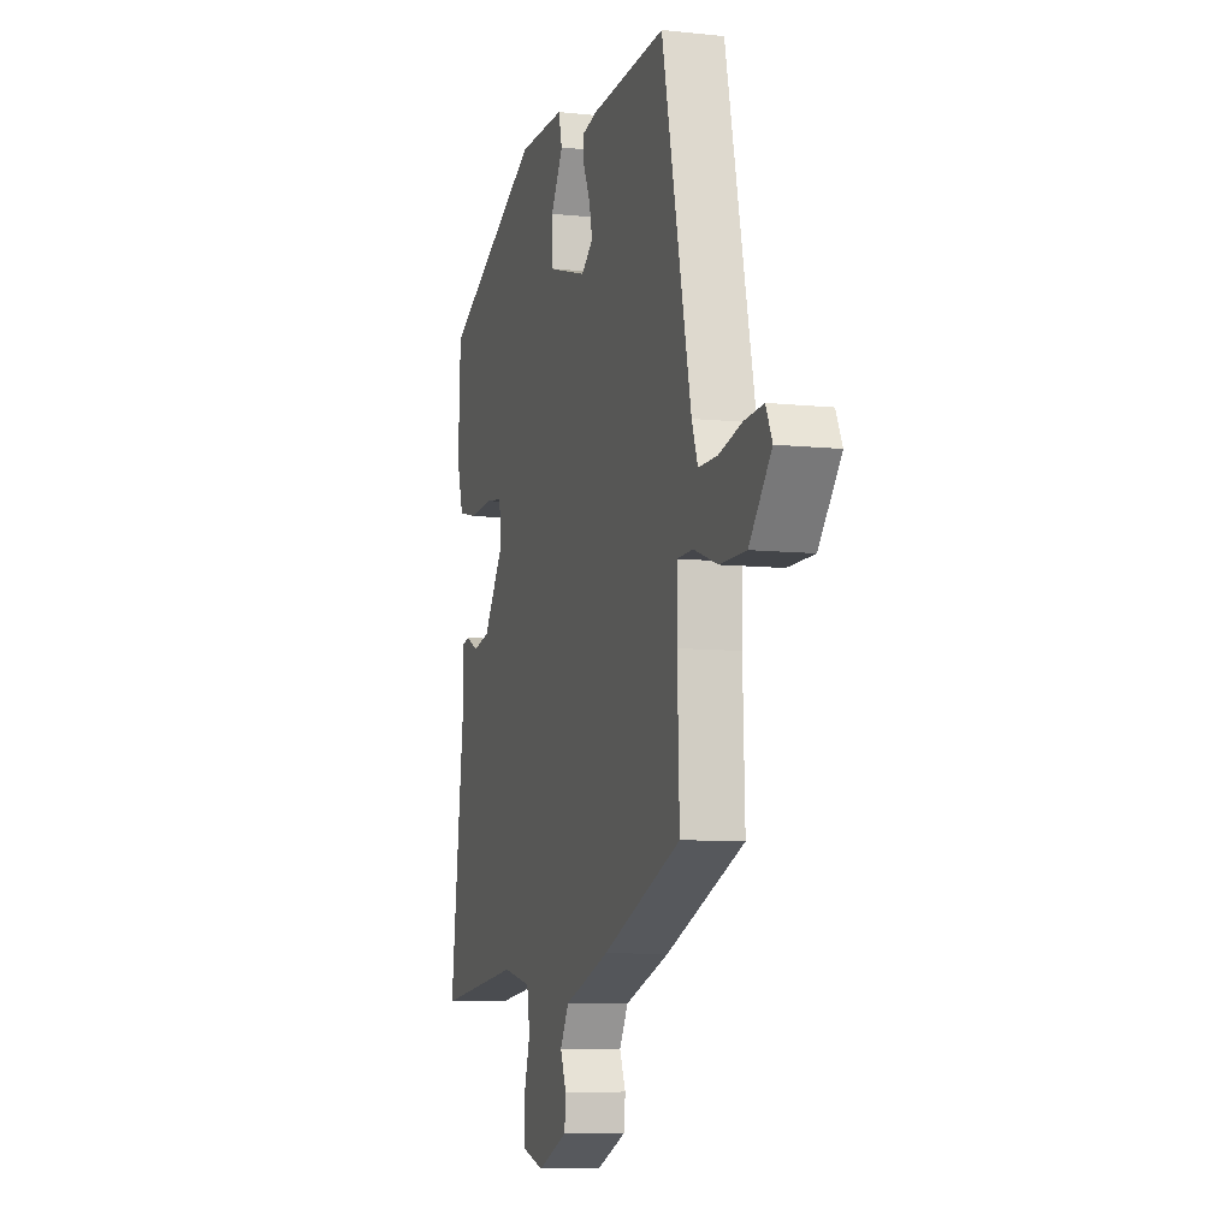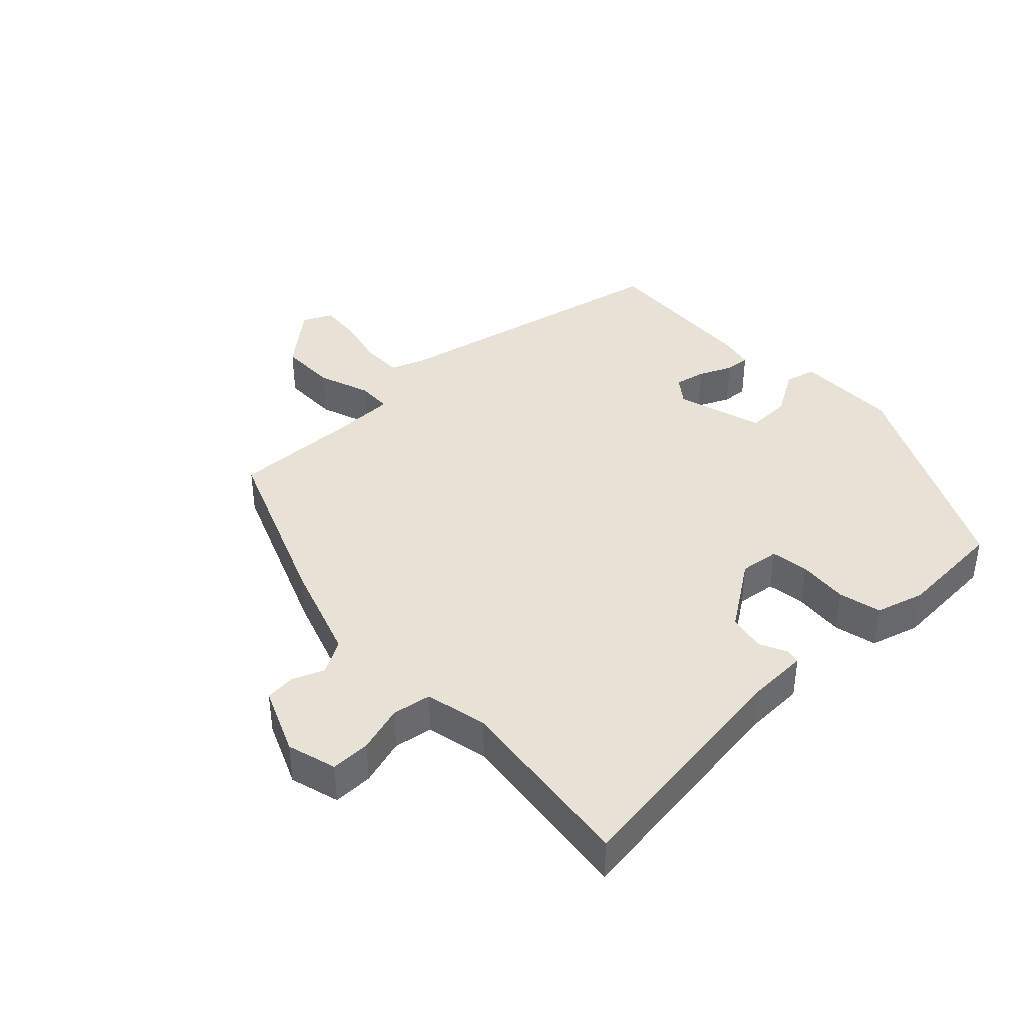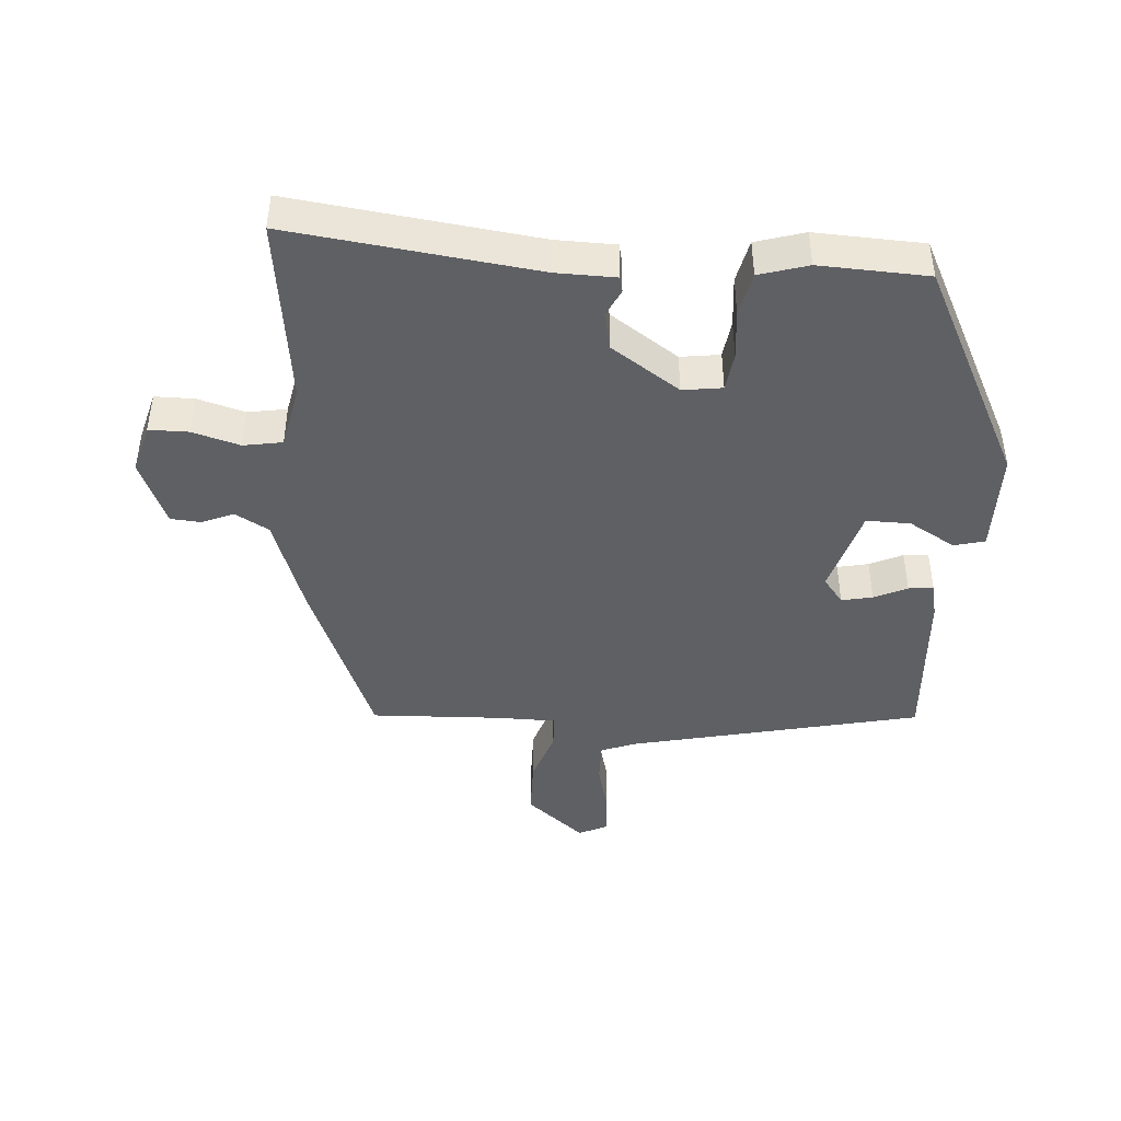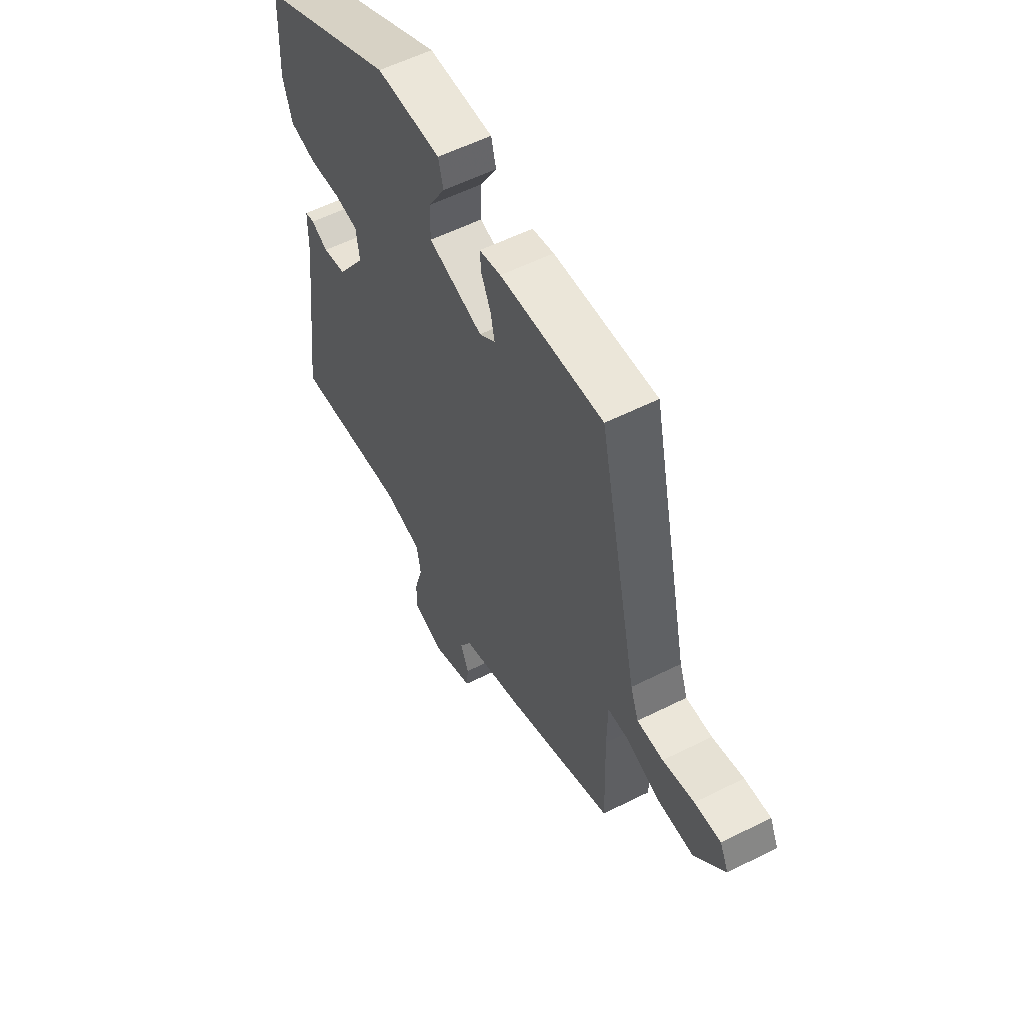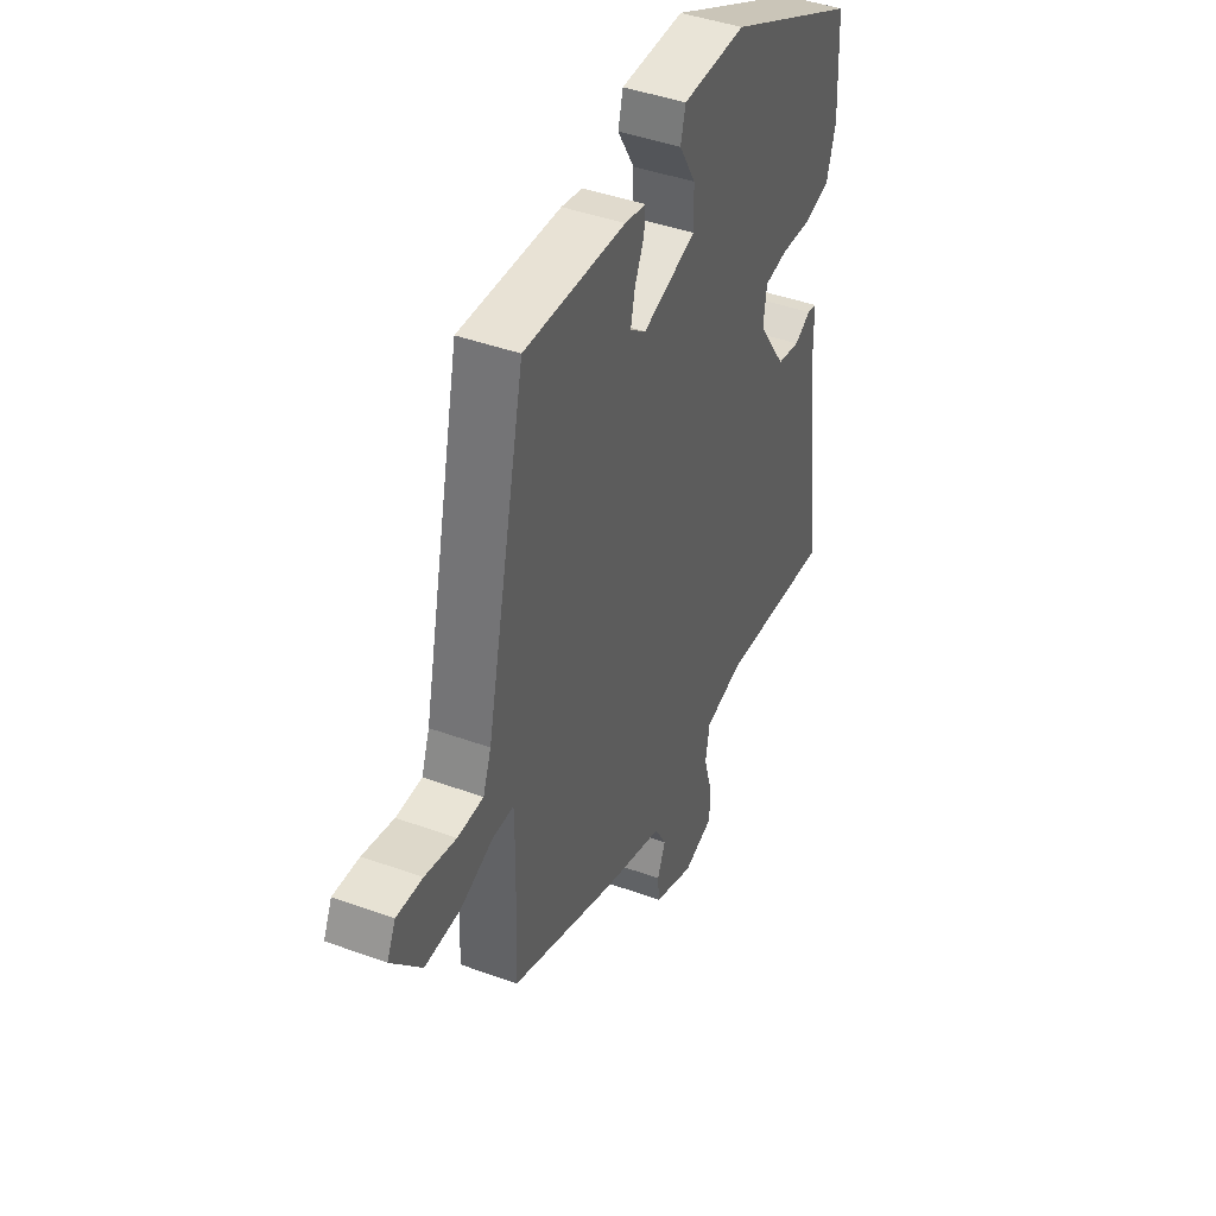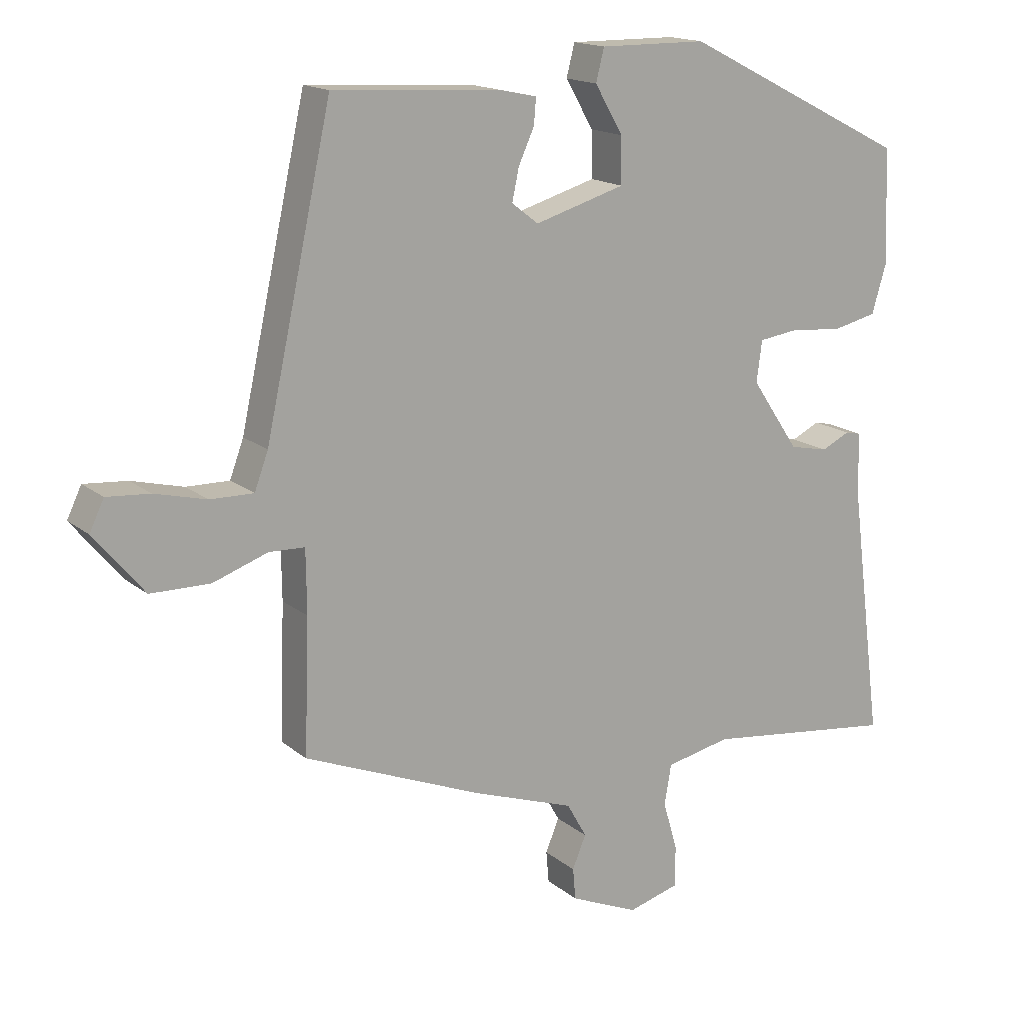
<metadata>
{"format":"obj","ext":"obj","renderer":"f3d","projection":"perspective","resolution":1024,"background":"white","views":[{"elev":-8.0,"azim":73.3,"up":"+Z"},{"elev":40.1,"azim":-133.9,"up":"+Y"},{"elev":-44.1,"azim":-93.9,"up":"+Y"},{"elev":56.7,"azim":62.3,"up":"+Z"},{"elev":43.3,"azim":113.4,"up":"+Z"},{"elev":16.0,"azim":147.9,"up":"+Z"}]}
</metadata>
<code>
v -0.499 0.07 -0.497
v -0.451 0.07 -0.124
v -0.449 0.07 -0.034
v -0.426 0.07 -0.029
v -0.385 0.07 -0.049
v -0.328 0.07 -0.037
v -0.258 0.07 0.066
v -0.266 0.07 0.126
v -0.324 0.07 0.134
v -0.4 0.07 0.127
v -0.465 0.07 0.142
v -0.487 0.07 0.216
v -0.479 0.07 0.38
v -0.149 0.07 0.546
v 0.007 0.07 0.547
v 0.019 0.07 0.5
v -0.022 0.07 0.43
v -0.023 0.07 0.363
v 0.109 0.07 0.324
v 0.148 0.07 0.354
v 0.138 0.07 0.401
v 0.115 0.07 0.451
v 0.112 0.07 0.489
v 0.164 0.07 0.5
v 0.412 0.07 0.515
v 0.509 0.07 0.075
v 0.529 0.07 0.021
v 0.592 0.07 0.022
v 0.668 0.07 0.041
v 0.731 0.07 0.046
v 0.752 0.07 0.002
v 0.679 0.07 -0.086
v 0.592 0.07 -0.087
v 0.512 0.07 -0.059
v 0.46 0.07 -0.061
v 0.459 0.07 -0.153
v 0.466 0.07 -0.348
v 0.205 0.07 -0.454
v 0.055 0.07 -0.506
v 0.026 0.07 -0.557
v 0.046 0.07 -0.605
v 0.042 0.07 -0.651
v -0.058 0.07 -0.694
v -0.133 0.07 -0.673
v -0.133 0.07 -0.613
v -0.112 0.07 -0.541
v -0.122 0.07 -0.482
v -0.217 0.07 -0.462
v -0.499 0 -0.497
v -0.451 0 -0.124
v -0.449 0 -0.034
v -0.426 0 -0.029
v -0.385 0 -0.049
v -0.328 0 -0.037
v -0.258 0 0.066
v -0.266 0 0.126
v -0.324 0 0.134
v -0.4 0 0.127
v -0.465 0 0.142
v -0.487 0 0.216
v -0.479 0 0.38
v -0.149 0 0.546
v 0.007 0 0.547
v 0.019 0 0.5
v -0.022 0 0.43
v -0.023 0 0.363
v 0.109 0 0.324
v 0.148 0 0.354
v 0.138 0 0.401
v 0.115 0 0.451
v 0.112 0 0.489
v 0.164 0 0.5
v 0.412 0 0.515
v 0.509 0 0.075
v 0.529 0 0.021
v 0.592 0 0.022
v 0.668 0 0.041
v 0.731 0 0.046
v 0.752 0 0.002
v 0.679 0 -0.086
v 0.592 0 -0.087
v 0.512 0 -0.059
v 0.46 0 -0.061
v 0.459 0 -0.153
v 0.466 0 -0.348
v 0.205 0 -0.454
v 0.055 0 -0.506
v 0.026 0 -0.557
v 0.046 0 -0.605
v 0.042 0 -0.651
v -0.058 0 -0.694
v -0.133 0 -0.673
v -0.133 0 -0.613
v -0.112 0 -0.541
v -0.122 0 -0.482
v -0.217 0 -0.462
f 44 45 46
f 43 44 46
f 42 43 46
f 41 42 46
f 40 41 46
f 39 40 46 47
f 39 47 48
f 38 39 48
f 37 38 48
f 36 37 48
f 32 33 34
f 31 32 34
f 30 31 34
f 29 30 34
f 28 29 34
f 27 28 34 35
f 26 27 35
f 25 26 35
f 24 25 35
f 23 24 35
f 22 23 35
f 21 22 35
f 20 21 35 36
f 15 16 17
f 14 15 17
f 13 14 17
f 12 13 17
f 11 12 17
f 10 11 17
f 9 10 17
f 8 9 17 18
f 7 8 18 19
f 2 3 4 5
f 2 5 6
f 1 2 6
f 48 1 6
f 36 48 6
f 20 36 6
f 19 20 6
f 6 7 19
f 94 93 92
f 94 92 91
f 94 91 90
f 94 90 89
f 94 89 88
f 95 94 88 87
f 96 95 87
f 96 87 86
f 96 86 85
f 96 85 84
f 82 81 80
f 82 80 79
f 82 79 78
f 82 78 77
f 82 77 76
f 83 82 76 75
f 83 75 74
f 83 74 73
f 83 73 72
f 83 72 71
f 83 71 70
f 83 70 69
f 84 83 69 68
f 65 64 63
f 65 63 62
f 65 62 61
f 65 61 60
f 65 60 59
f 65 59 58
f 65 58 57
f 66 65 57 56
f 67 66 56 55
f 53 52 51 50
f 54 53 50
f 54 50 49
f 54 49 96
f 54 96 84
f 54 84 68
f 54 68 67
f 67 55 54
f 1 49 50 2
f 2 50 51 3
f 3 51 52 4
f 4 52 53 5
f 5 53 54 6
f 6 54 55 7
f 7 55 56 8
f 8 56 57 9
f 9 57 58 10
f 10 58 59 11
f 11 59 60 12
f 12 60 61 13
f 13 61 62 14
f 14 62 63 15
f 15 63 64 16
f 16 64 65 17
f 17 65 66 18
f 18 66 67 19
f 19 67 68 20
f 20 68 69 21
f 21 69 70 22
f 22 70 71 23
f 23 71 72 24
f 24 72 73 25
f 25 73 74 26
f 26 74 75 27
f 27 75 76 28
f 28 76 77 29
f 29 77 78 30
f 30 78 79 31
f 31 79 80 32
f 32 80 81 33
f 33 81 82 34
f 34 82 83 35
f 35 83 84 36
f 36 84 85 37
f 37 85 86 38
f 38 86 87 39
f 39 87 88 40
f 40 88 89 41
f 41 89 90 42
f 42 90 91 43
f 43 91 92 44
f 44 92 93 45
f 45 93 94 46
f 46 94 95 47
f 47 95 96 48
f 48 96 49 1

</code>
